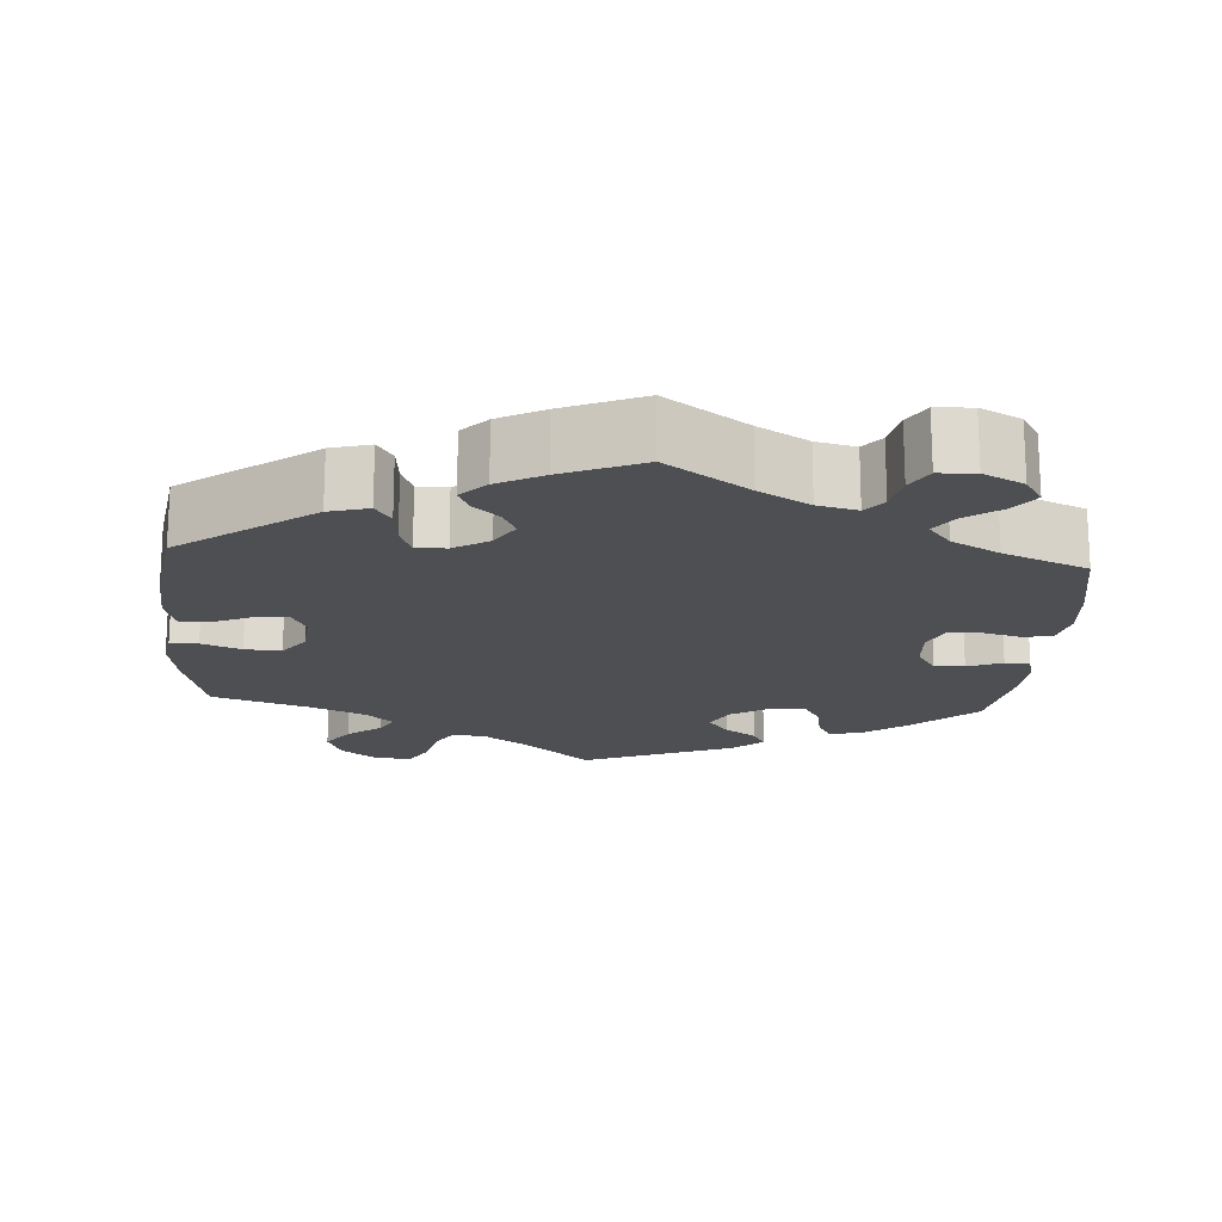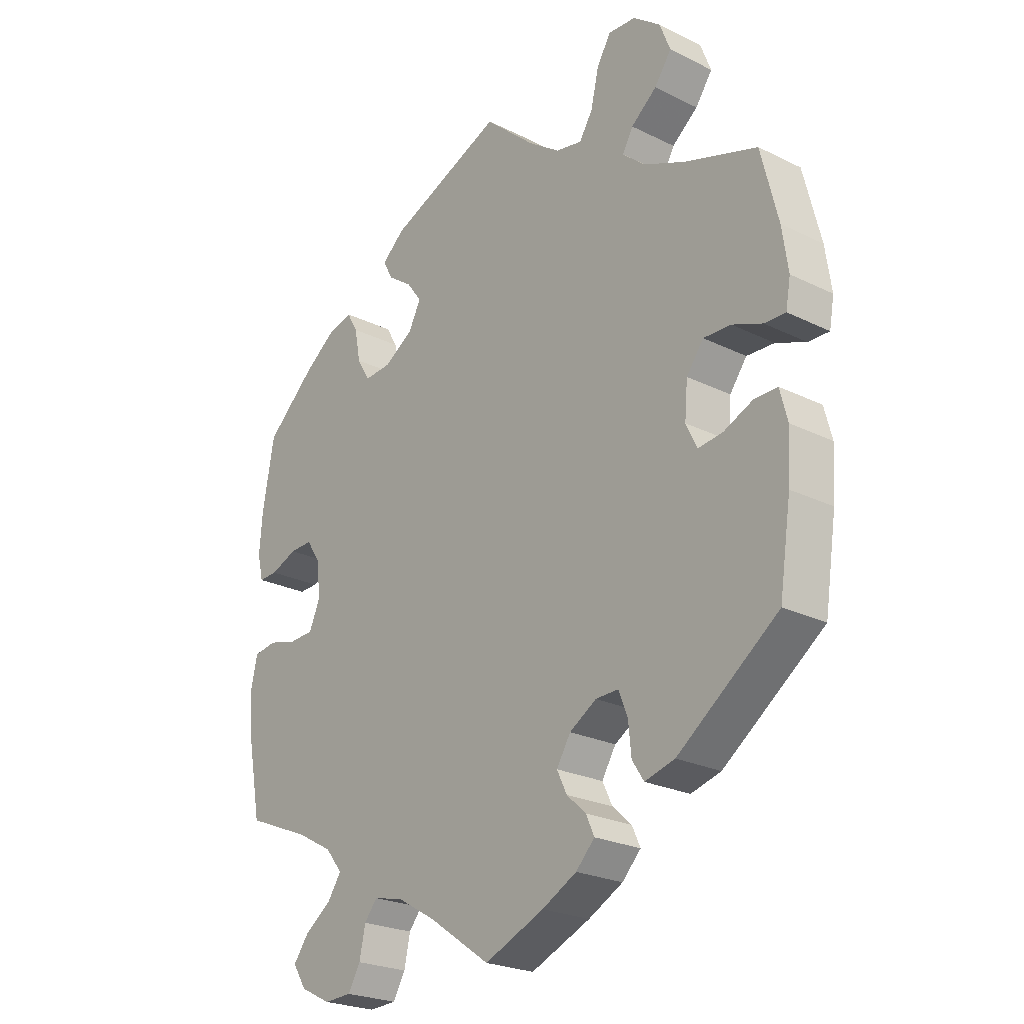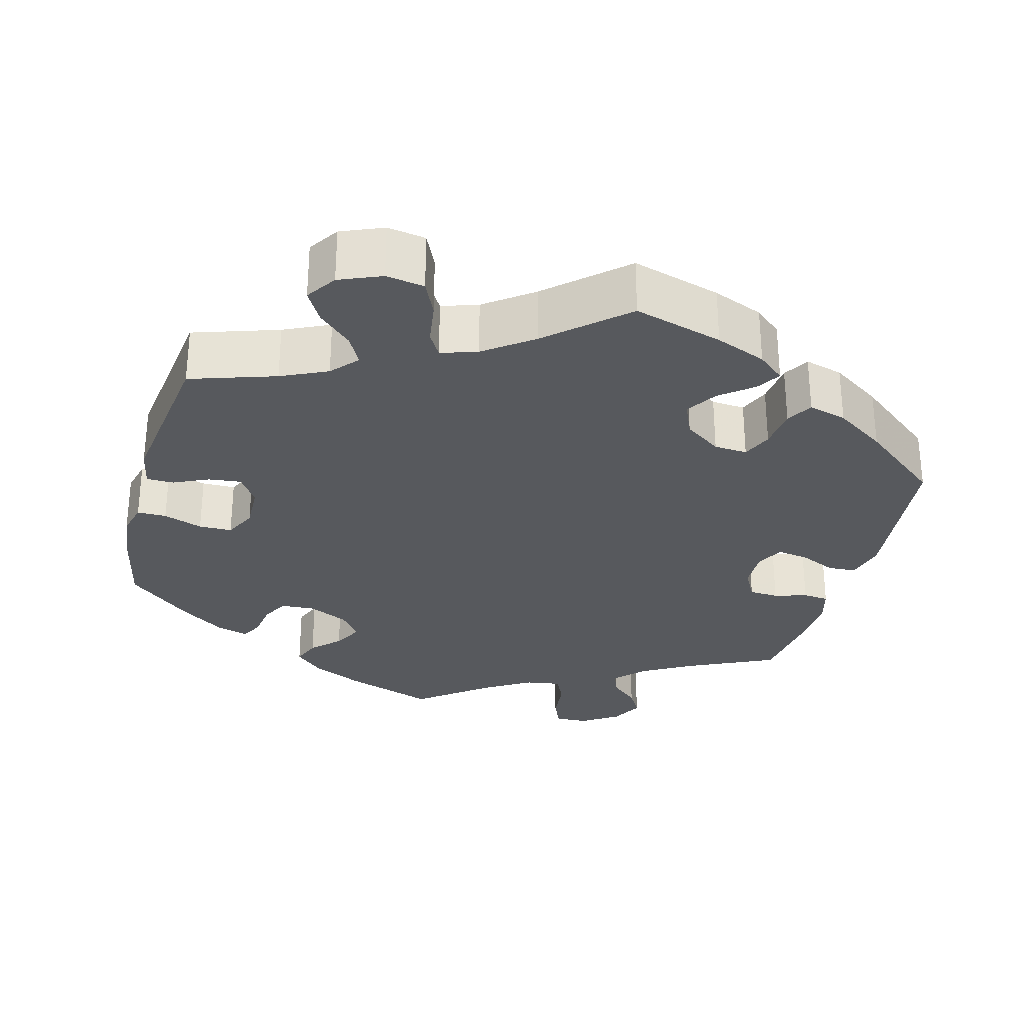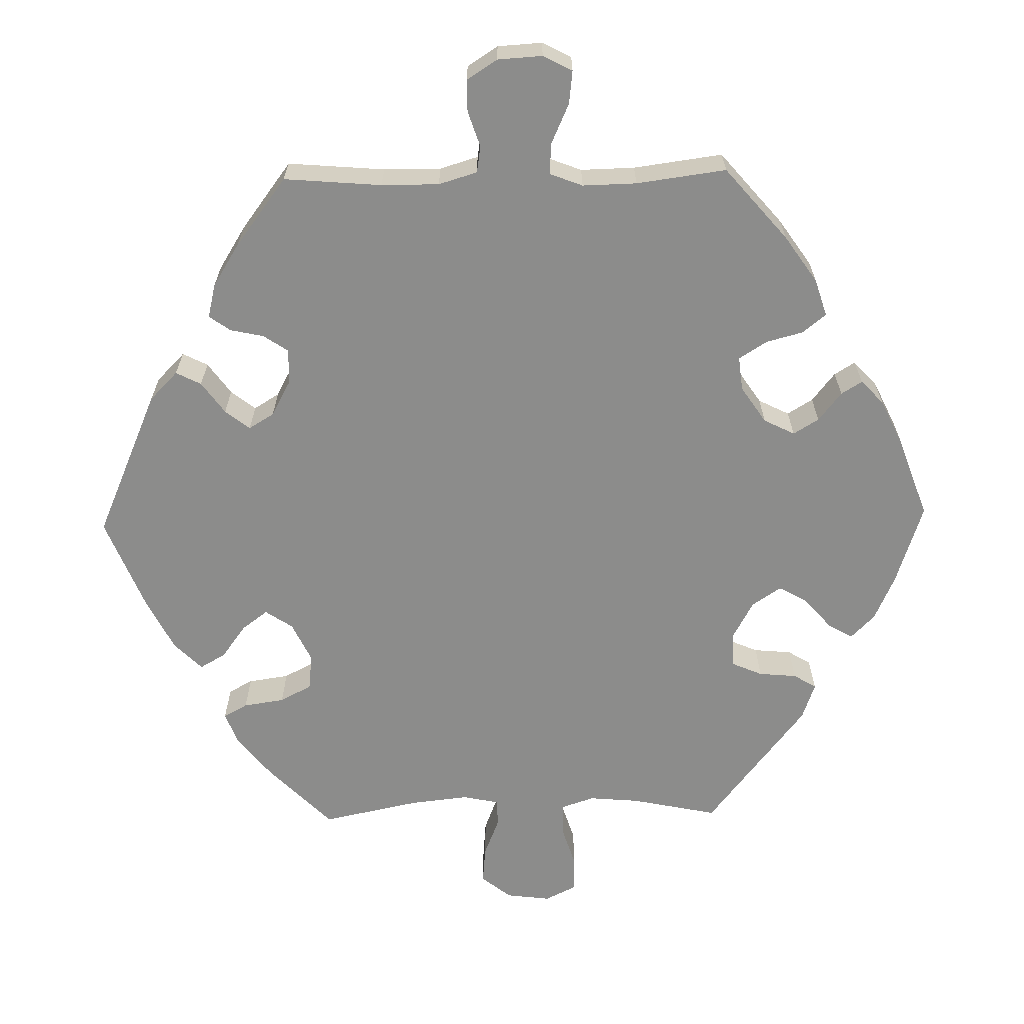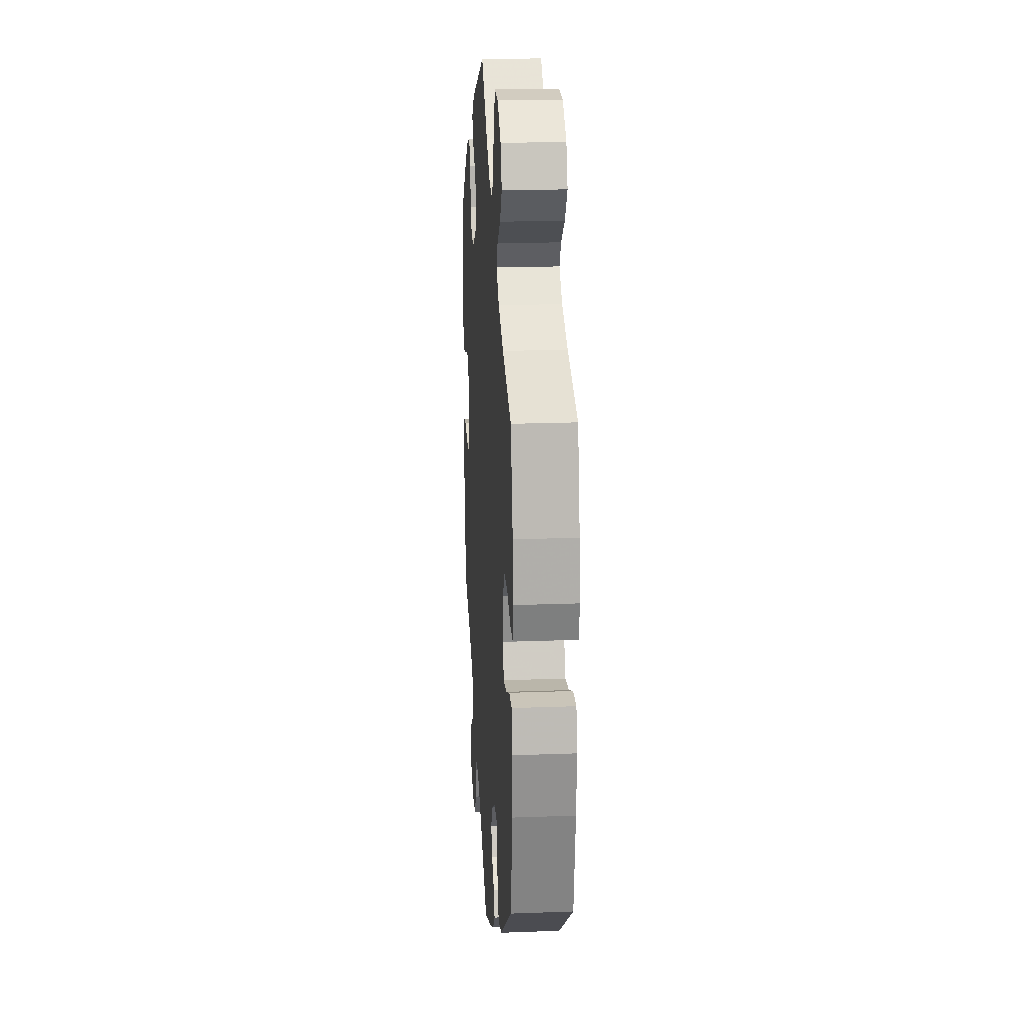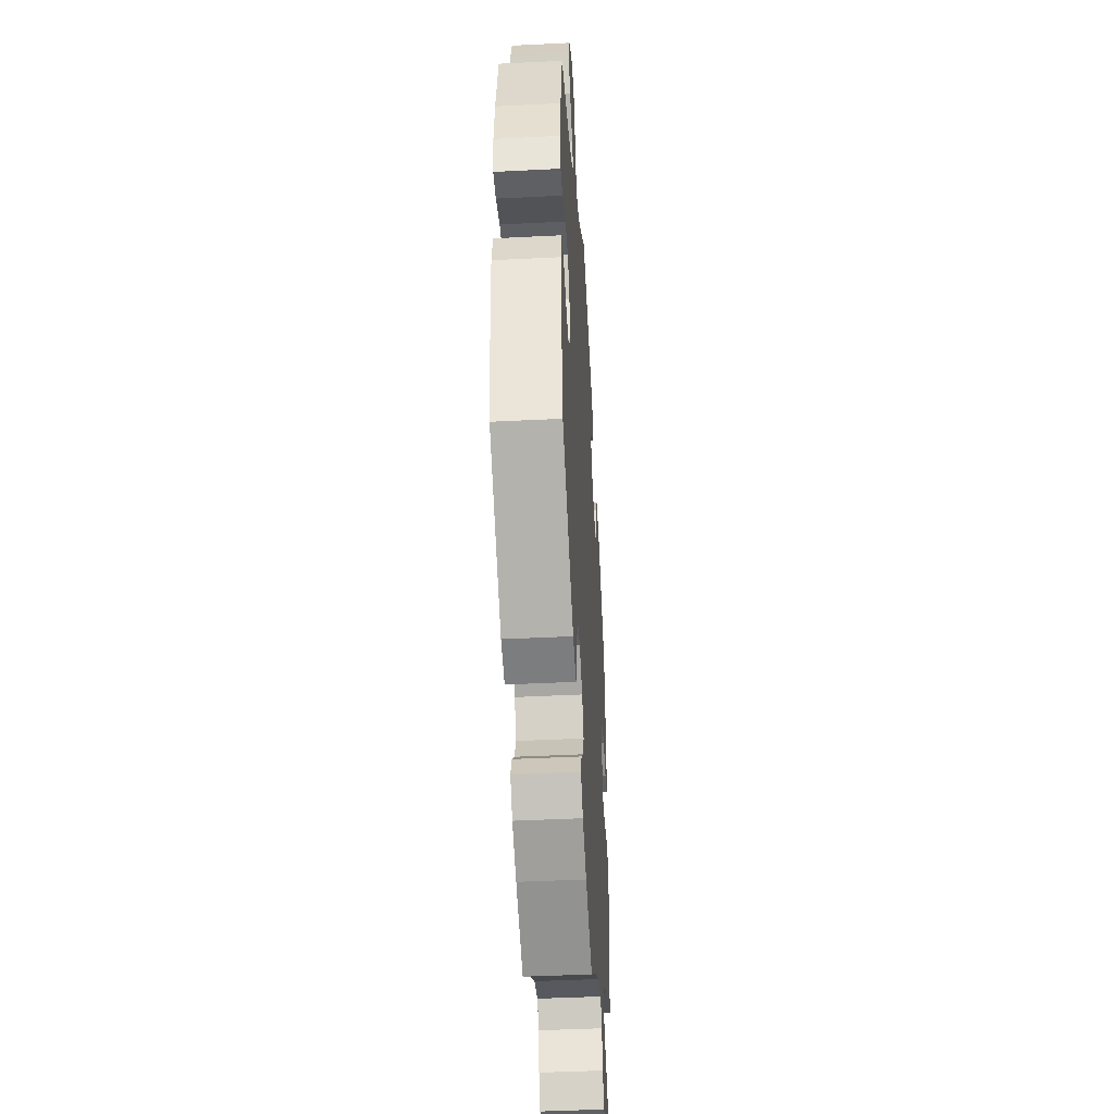
<metadata>
{"format":"obj","ext":"obj","renderer":"f3d","projection":"perspective","resolution":1024,"background":"white","views":[{"elev":-17.9,"azim":176.0,"up":"+Y"},{"elev":-24.1,"azim":50.7,"up":"+Z"},{"elev":-29.4,"azim":45.0,"up":"+Y"},{"elev":-64.1,"azim":-148.8,"up":"+Y"},{"elev":20.6,"azim":86.1,"up":"+Z"},{"elev":-43.7,"azim":93.4,"up":"+Z"}]}
</metadata>
<code>
v -0.416 0.07 0.365
v -0.363 0.07 0.404
v -0.32 0.07 0.416
v -0.301 0.07 0.383
v -0.291 0.07 0.33
v -0.269 0.07 0.293
v -0.223 0.07 0.296
v -0.173 0.07 0.327
v -0.152 0.07 0.368
v -0.178 0.07 0.403
v -0.219 0.07 0.432
v -0.236 0.07 0.463
v -0.197 0.07 0.497
v 0 0.07 0.578
v 0.087 0.07 0.5
v 0.141 0.07 0.462
v 0.186 0.07 0.453
v 0.209 0.07 0.49
v 0.222 0.07 0.547
v 0.246 0.07 0.588
v 0.293 0.07 0.585
v 0.34 0.07 0.549
v 0.358 0.07 0.502
v 0.329 0.07 0.461
v 0.285 0.07 0.426
v 0.267 0.07 0.394
v 0.304 0.07 0.361
v 0.375 0.07 0.33
v 0.5 0.07 0.289
v 0.529 0.07 0.172
v 0.539 0.07 0.102
v 0.531 0.07 0.057
v 0.495 0.07 0.058
v 0.444 0.07 0.078
v 0.397 0.07 0.08
v 0.368 0.07 0.041
v 0.363 0.07 -0.017
v 0.382 0.07 -0.056
v 0.424 0.07 -0.051
v 0.474 0.07 -0.029
v 0.513 0.07 -0.029
v 0.526 0.07 -0.079
v 0.521 0.07 -0.157
v 0.501 0.07 -0.288
v 0.33 0.07 -0.413
v 0.279 0.07 -0.427
v 0.259 0.07 -0.396
v 0.254 0.07 -0.345
v 0.239 0.07 -0.307
v 0.2 0.07 -0.308
v 0.154 0.07 -0.336
v 0.13 0.07 -0.375
v 0.147 0.07 -0.41
v 0.18 0.07 -0.44
v 0.194 0.07 -0.471
v 0.162 0.07 -0.504
v 0.103 0.07 -0.535
v 0.001 0.07 -0.578
v -0.104 0.07 -0.505
v -0.169 0.07 -0.467
v -0.22 0.07 -0.455
v -0.242 0.07 -0.482
v -0.252 0.07 -0.53
v -0.273 0.07 -0.566
v -0.32 0.07 -0.568
v -0.372 0.07 -0.542
v -0.395 0.07 -0.506
v -0.369 0.07 -0.471
v -0.323 0.07 -0.438
v -0.3 0.07 -0.404
v -0.329 0.07 -0.368
v -0.391 0.07 -0.334
v -0.5 0.07 -0.289
v -0.523 0.07 -0.167
v -0.529 0.07 -0.093
v -0.518 0.07 -0.043
v -0.479 0.07 -0.037
v -0.431 0.07 -0.05
v -0.388 0.07 -0.048
v -0.37 0.07 -0.007
v -0.374 0.07 0.051
v -0.399 0.07 0.089
v -0.438 0.07 0.088
v -0.483 0.07 0.07
v -0.515 0.07 0.069
v -0.525 0.07 0.111
v -0.52 0.07 0.177
v -0.5 0.07 0.289
v -0.416 0 0.365
v -0.363 0 0.404
v -0.32 0 0.416
v -0.301 0 0.383
v -0.291 0 0.33
v -0.269 0 0.293
v -0.223 0 0.296
v -0.173 0 0.327
v -0.152 0 0.368
v -0.178 0 0.403
v -0.219 0 0.432
v -0.236 0 0.463
v -0.197 0 0.497
v 0 0 0.578
v 0.087 0 0.5
v 0.141 0 0.462
v 0.186 0 0.453
v 0.209 0 0.49
v 0.222 0 0.547
v 0.246 0 0.588
v 0.293 0 0.585
v 0.34 0 0.549
v 0.358 0 0.502
v 0.329 0 0.461
v 0.285 0 0.426
v 0.267 0 0.394
v 0.304 0 0.361
v 0.375 0 0.33
v 0.5 0 0.289
v 0.529 0 0.172
v 0.539 0 0.102
v 0.531 0 0.057
v 0.495 0 0.058
v 0.444 0 0.078
v 0.397 0 0.08
v 0.368 0 0.041
v 0.363 0 -0.017
v 0.382 0 -0.056
v 0.424 0 -0.051
v 0.474 0 -0.029
v 0.513 0 -0.029
v 0.526 0 -0.079
v 0.521 0 -0.157
v 0.501 0 -0.288
v 0.33 0 -0.413
v 0.279 0 -0.427
v 0.259 0 -0.396
v 0.254 0 -0.345
v 0.239 0 -0.307
v 0.2 0 -0.308
v 0.154 0 -0.336
v 0.13 0 -0.375
v 0.147 0 -0.41
v 0.18 0 -0.44
v 0.194 0 -0.471
v 0.162 0 -0.504
v 0.103 0 -0.535
v 0.001 0 -0.578
v -0.104 0 -0.505
v -0.169 0 -0.467
v -0.22 0 -0.455
v -0.242 0 -0.482
v -0.252 0 -0.53
v -0.273 0 -0.566
v -0.32 0 -0.568
v -0.372 0 -0.542
v -0.395 0 -0.506
v -0.369 0 -0.471
v -0.323 0 -0.438
v -0.3 0 -0.404
v -0.329 0 -0.368
v -0.391 0 -0.334
v -0.5 0 -0.289
v -0.523 0 -0.167
v -0.529 0 -0.093
v -0.518 0 -0.043
v -0.479 0 -0.037
v -0.431 0 -0.05
v -0.388 0 -0.048
v -0.37 0 -0.007
v -0.374 0 0.051
v -0.399 0 0.089
v -0.438 0 0.088
v -0.483 0 0.07
v -0.515 0 0.069
v -0.525 0 0.111
v -0.52 0 0.177
v -0.5 0 0.289
f 83 84 85 86
f 82 83 86 87
f 75 76 77 78
f 75 78 79
f 72 73 74 75
f 71 72 75 79
f 70 71 79 80
f 66 67 68 69
f 66 69 70
f 65 66 70
f 62 63 64 65
f 61 62 65 70
f 60 61 70 80
f 56 57 58 59
f 53 54 55 56
f 52 53 56 59
f 51 52 59 60
f 45 46 47 48
f 45 48 49
f 44 45 49
f 43 44 49 50
f 39 40 41 42
f 38 39 42 43
f 31 32 33 34
f 31 34 35
f 28 29 30 31
f 27 28 31 35
f 26 27 35 36
f 22 23 24 25
f 22 25 26
f 21 22 26
f 18 19 20 21
f 17 18 21 26
f 16 17 26 36
f 12 13 14 15
f 10 11 12 15
f 9 10 15 16
f 8 9 16 36
f 2 3 4 5
f 2 5 6
f 1 2 6
f 82 87 88 1
f 51 60 80 81
f 50 51 81 82
f 38 43 50 82
f 37 38 82 1
f 7 8 36 37
f 6 7 37
f 1 6 37
f 174 173 172 171
f 175 174 171 170
f 166 165 164 163
f 167 166 163
f 163 162 161 160
f 167 163 160 159
f 168 167 159 158
f 157 156 155 154
f 158 157 154
f 158 154 153
f 153 152 151 150
f 158 153 150 149
f 168 158 149 148
f 147 146 145 144
f 144 143 142 141
f 147 144 141 140
f 148 147 140 139
f 136 135 134 133
f 137 136 133
f 137 133 132
f 138 137 132 131
f 130 129 128 127
f 131 130 127 126
f 122 121 120 119
f 123 122 119
f 119 118 117 116
f 123 119 116 115
f 124 123 115 114
f 113 112 111 110
f 114 113 110
f 114 110 109
f 109 108 107 106
f 114 109 106 105
f 124 114 105 104
f 103 102 101 100
f 103 100 99 98
f 104 103 98 97
f 124 104 97 96
f 93 92 91 90
f 94 93 90
f 94 90 89
f 89 176 175 170
f 169 168 148 139
f 170 169 139 138
f 170 138 131 126
f 89 170 126 125
f 125 124 96 95
f 125 95 94
f 125 94 89
f 1 89 90 2
f 2 90 91 3
f 3 91 92 4
f 4 92 93 5
f 5 93 94 6
f 6 94 95 7
f 7 95 96 8
f 8 96 97 9
f 9 97 98 10
f 10 98 99 11
f 11 99 100 12
f 12 100 101 13
f 13 101 102 14
f 14 102 103 15
f 15 103 104 16
f 16 104 105 17
f 17 105 106 18
f 18 106 107 19
f 19 107 108 20
f 20 108 109 21
f 21 109 110 22
f 22 110 111 23
f 23 111 112 24
f 24 112 113 25
f 25 113 114 26
f 26 114 115 27
f 27 115 116 28
f 28 116 117 29
f 29 117 118 30
f 30 118 119 31
f 31 119 120 32
f 32 120 121 33
f 33 121 122 34
f 34 122 123 35
f 35 123 124 36
f 36 124 125 37
f 37 125 126 38
f 38 126 127 39
f 39 127 128 40
f 40 128 129 41
f 41 129 130 42
f 42 130 131 43
f 43 131 132 44
f 44 132 133 45
f 45 133 134 46
f 46 134 135 47
f 47 135 136 48
f 48 136 137 49
f 49 137 138 50
f 50 138 139 51
f 51 139 140 52
f 52 140 141 53
f 53 141 142 54
f 54 142 143 55
f 55 143 144 56
f 56 144 145 57
f 57 145 146 58
f 58 146 147 59
f 59 147 148 60
f 60 148 149 61
f 61 149 150 62
f 62 150 151 63
f 63 151 152 64
f 64 152 153 65
f 65 153 154 66
f 66 154 155 67
f 67 155 156 68
f 68 156 157 69
f 69 157 158 70
f 70 158 159 71
f 71 159 160 72
f 72 160 161 73
f 73 161 162 74
f 74 162 163 75
f 75 163 164 76
f 76 164 165 77
f 77 165 166 78
f 78 166 167 79
f 79 167 168 80
f 80 168 169 81
f 81 169 170 82
f 82 170 171 83
f 83 171 172 84
f 84 172 173 85
f 85 173 174 86
f 86 174 175 87
f 87 175 176 88
f 88 176 89 1

</code>
